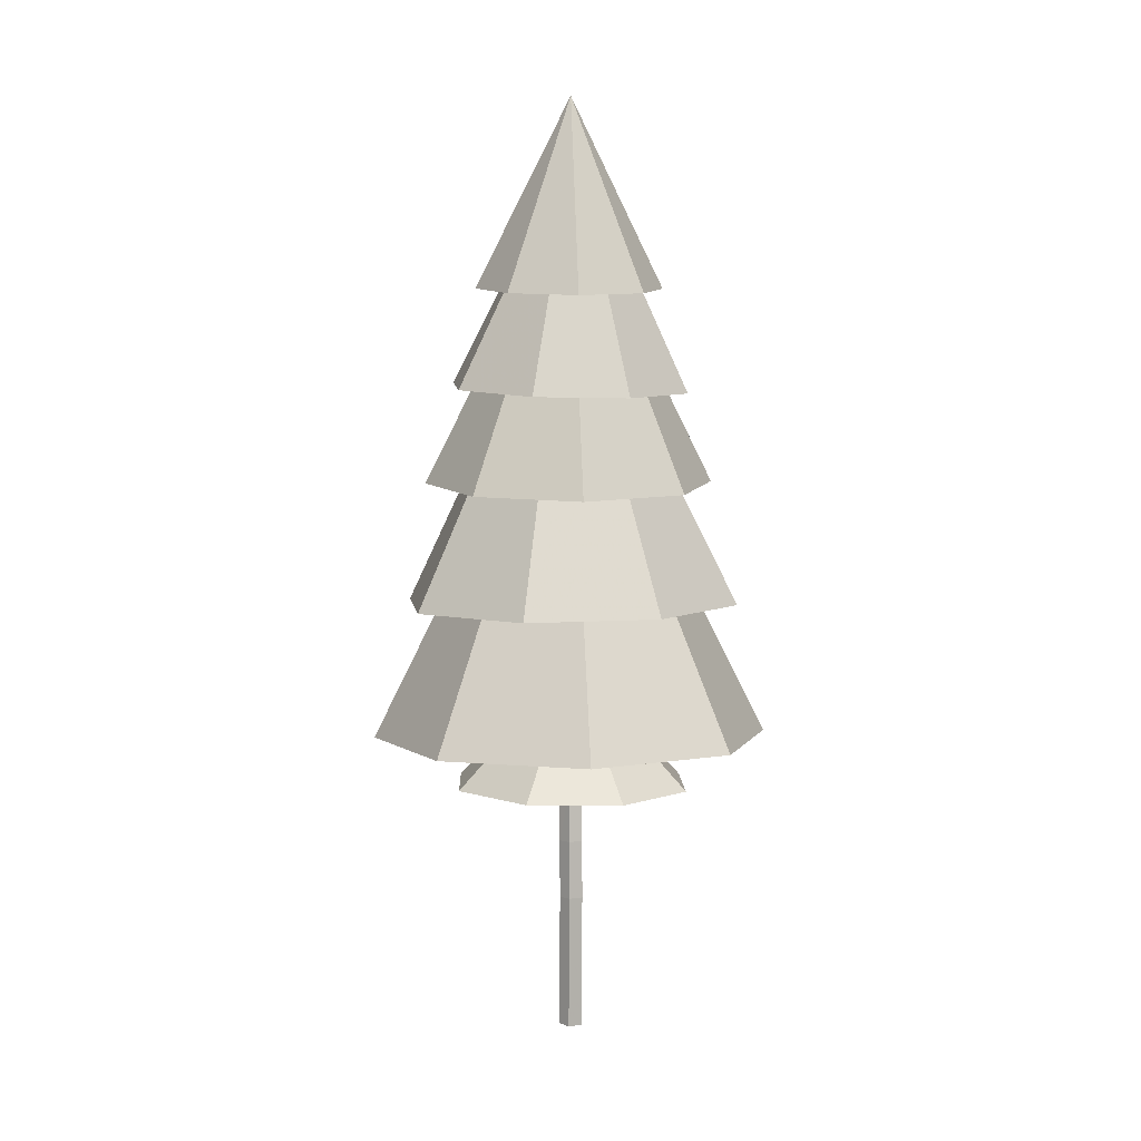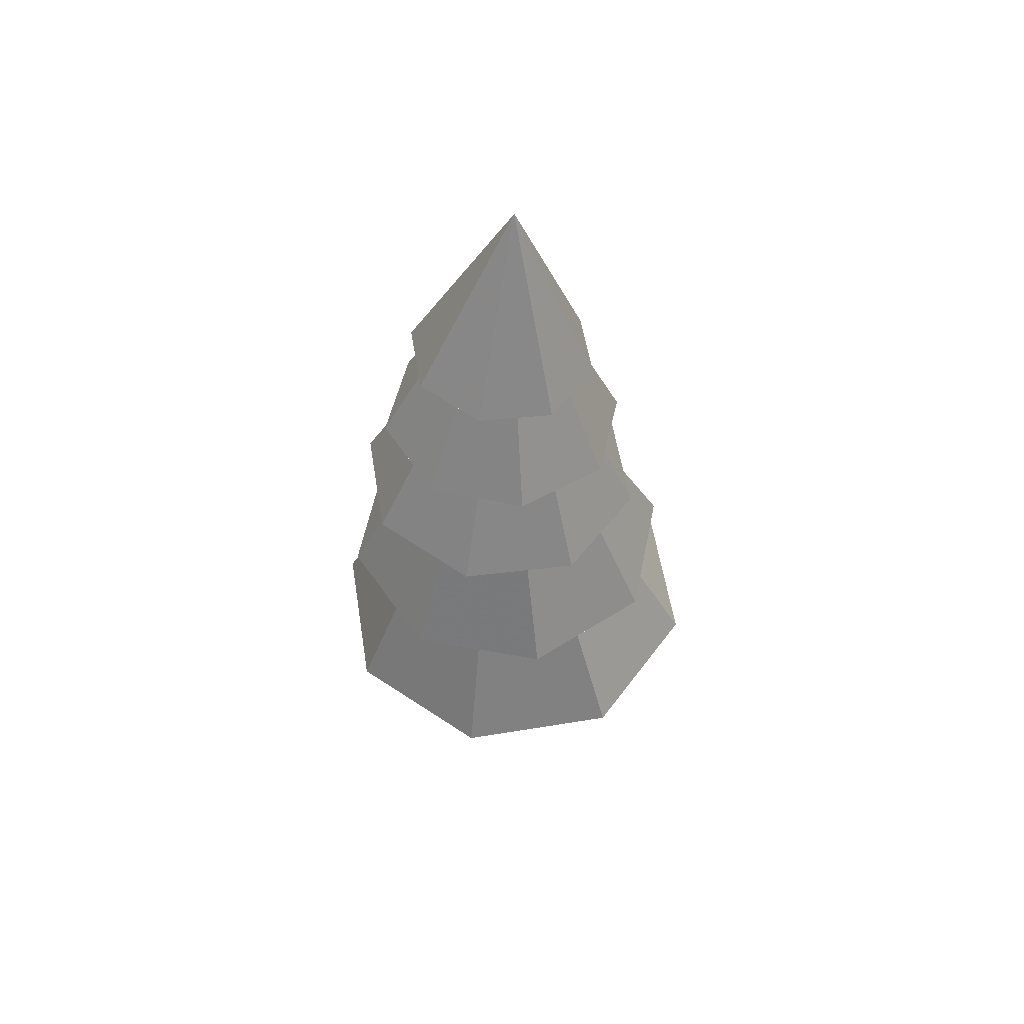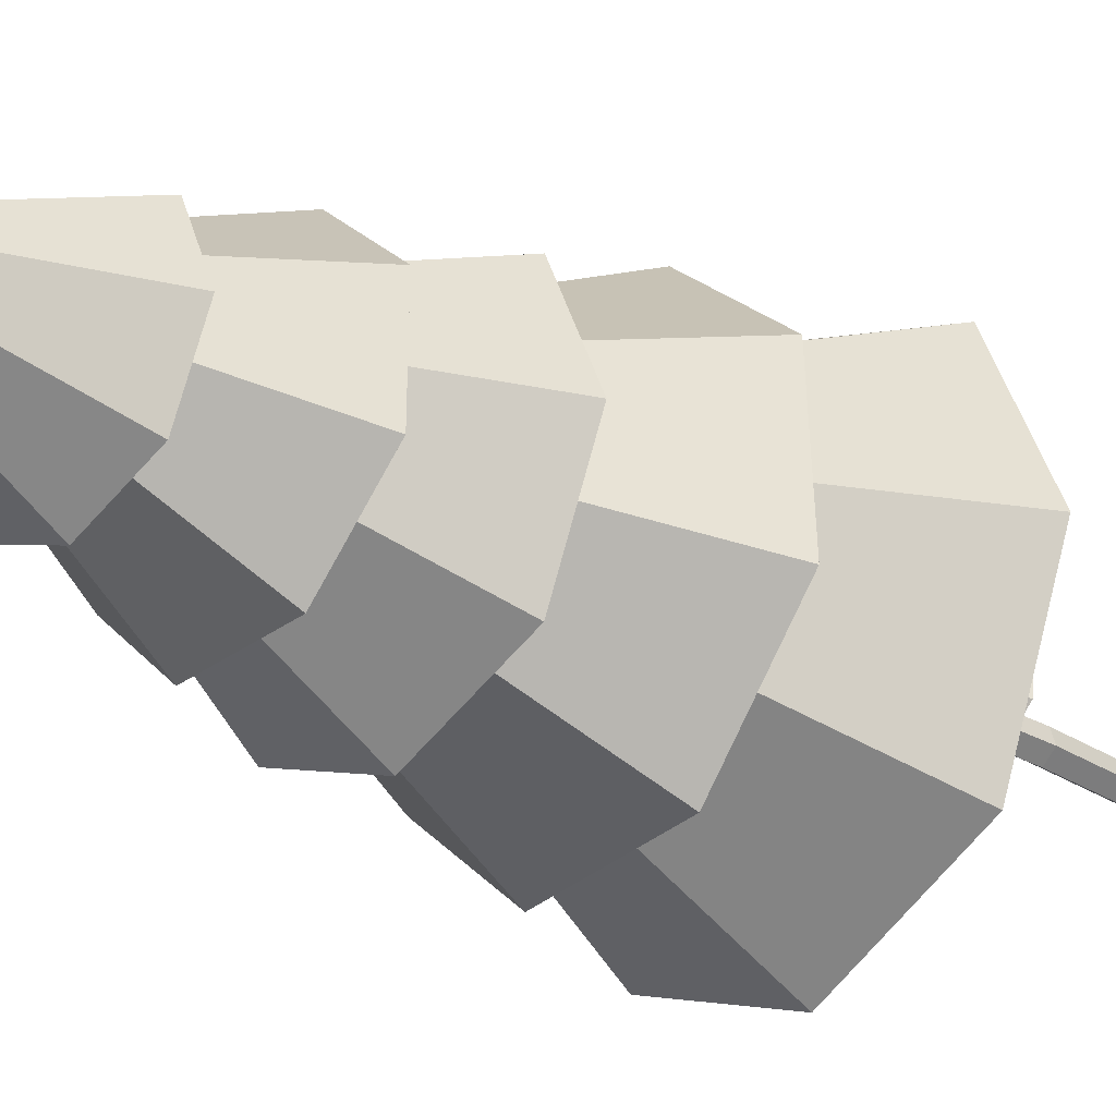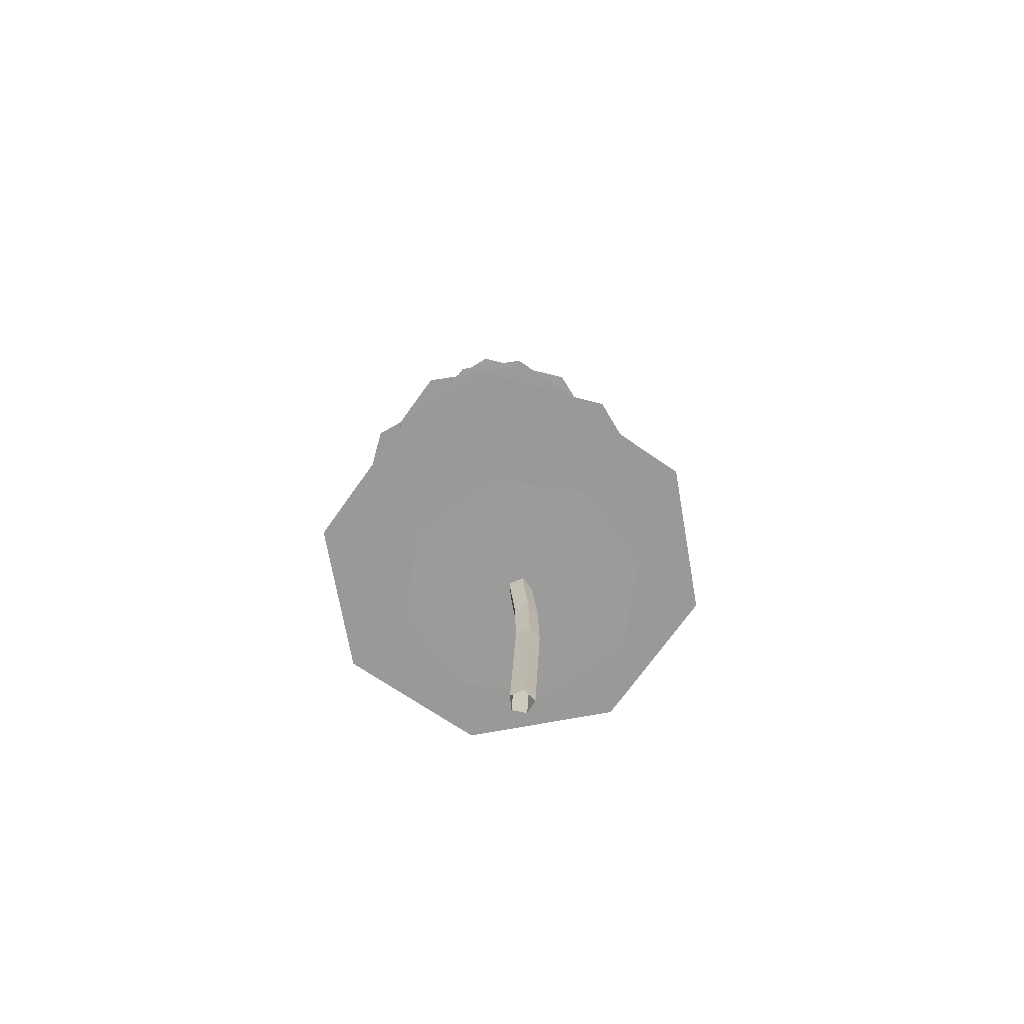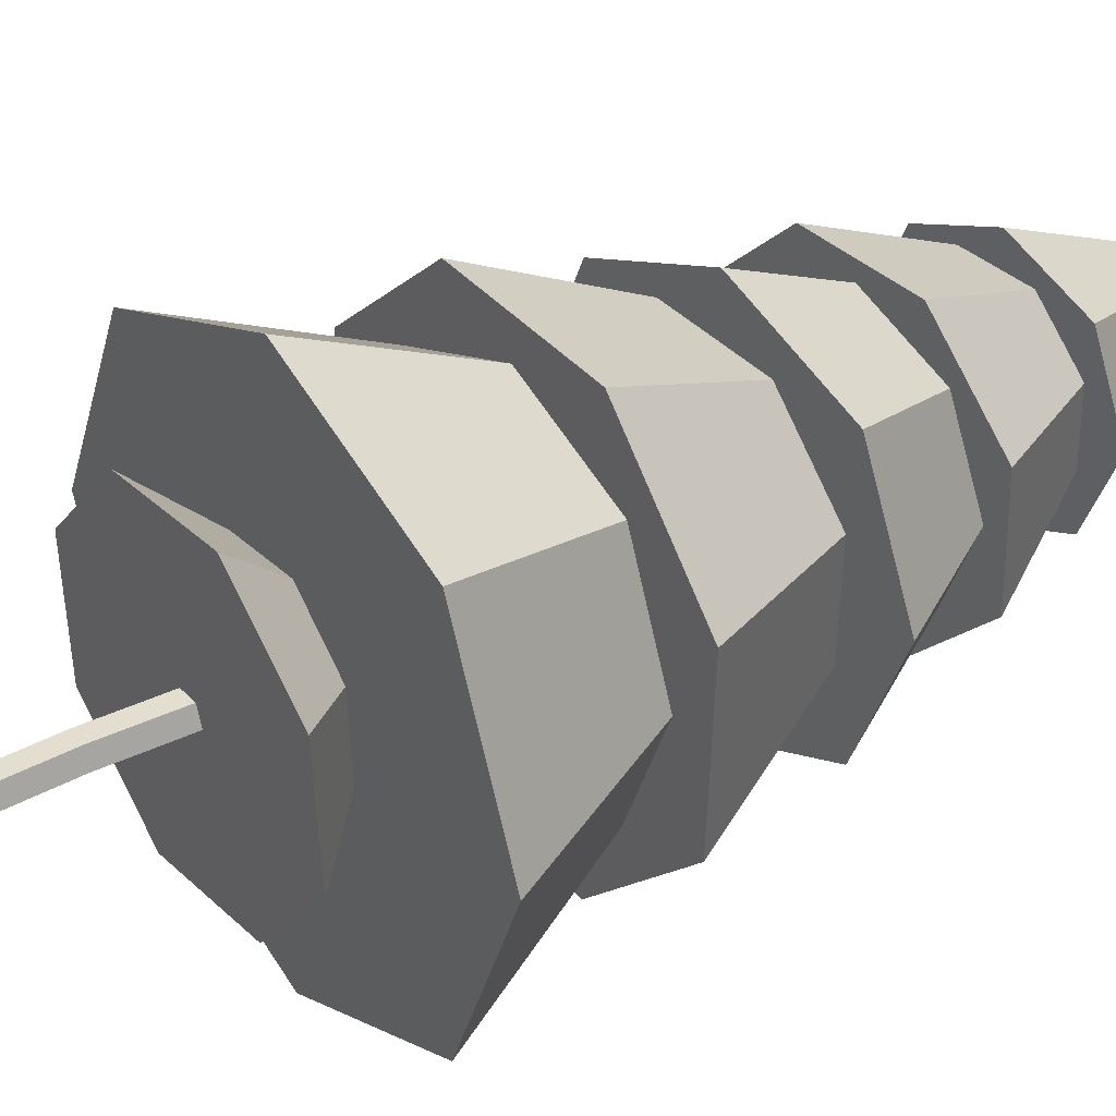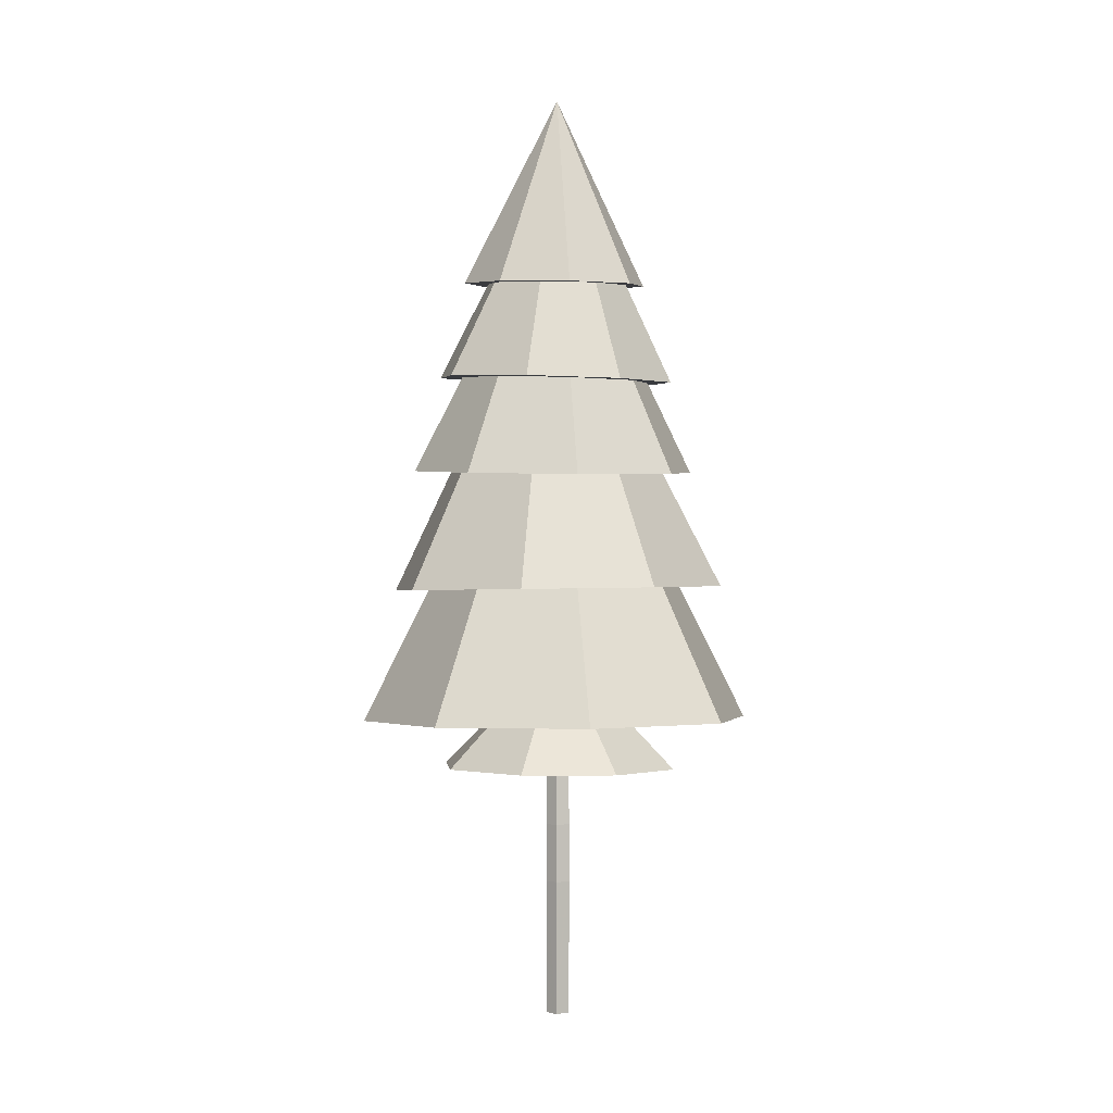
<metadata>
{"format":"obj","ext":"obj","renderer":"f3d","projection":"perspective","resolution":1024,"background":"white","views":[{"elev":7.1,"azim":-95.5,"up":"+Y"},{"elev":54.3,"azim":148.5,"up":"+Y"},{"elev":-29.8,"azim":-130.8,"up":"+Z"},{"elev":-69.1,"azim":167.3,"up":"+Y"},{"elev":35.8,"azim":52.4,"up":"+Z"},{"elev":0.4,"azim":-99.2,"up":"+Y"}]}
</metadata>
<code>
o Cylinder_Cylinder.001
v 0 -1 -0.1
v 0 1 -0.1
v 0.09511 -1 -0.0309
v 0.09511 1 -0.0309
v 0.05878 -1 0.0809
v 0.05878 1 0.0809
v -0.05878 -1 0.0809
v -0.05878 1 0.0809
v -0.09511 -1 -0.0309
v -0.09511 1 -0.0309
v 0.07876 2.004 -0.1
v 0.1728 1.99 -0.0309
v 0.1369 1.995 0.0809
v 0.02062 2.013 0.0809
v -0.01531 2.018 -0.0309
v 0.2375 3.07 -0.07433
v 0.3081 3.067 -0.02297
v 0.2812 3.068 0.06013
v 0.1939 3.072 0.06013
v 0.1669 3.073 -0.02297
v 0.3032 4.186 -0.051
v 0.3516 4.187 -0.01576
v 0.3331 4.187 0.04126
v 0.2732 4.185 0.04126
v 0.2547 4.184 -0.01576
v 0.4311 1.077 -0.8977
v 0.9351 1.059 -0.3219
v 0.8842 1.052 0.4417
v 0.3085 1.059 0.9459
v -0.455 1.077 0.8952
v -0.959 1.095 0.3195
v -0.9082 1.102 -0.4442
v -0.3324 1.095 -0.9483
v 0.01056 2.077 0.009889
v 1.442 2.548 0.4904
v 1.389 3.616 1e-06
v 0.07296 1.469 -1.626
v 1.401 2.539 -0.583
v 1.222 1.431 -1.15
v 1.096 4.385 -0.399
v 1.698 1.415 0
v 0.6136 2.548 -1.313
v 1.222 1.431 1.15
v 1.042 3.599 -0.839
v 0.07296 1.469 1.626
v -0.4597 2.571 -1.272
v -1.076 1.508 1.15
v 1.042 3.599 0.839
v -1.552 1.524 0
v -1.076 1.508 -1.15
v 0.1818 4.72 0
v 0.5468 4.37 -0.9353
v 0.7125 2.571 1.278
v 0.2042 3.559 -1.186
v -0.3608 2.593 1.319
v -1.149 2.602 0.5889
v 1.106 4.37 0.3685
v -1.19 2.593 -0.4846
v 0.184 5.377 -0.02353
v 0.2042 3.559 1.186
v -0.2201 4.336 -0.9261
v -0.6338 3.518 0.839
v -0.9809 3.501 1e-06
v -0.6338 3.518 -0.839
v 0.08947 5.929 1e-06
v 0.5704 4.336 0.9177
v -0.1965 4.302 0.9268
v -0.7457 4.288 0.3905
v -0.7555 4.302 -0.377
v 0.08601 6.34 0.03396
v -0.03667 0.5892 -0.1
v 0.05825 0.5833 -0.0309
v 0.022 0.5856 0.0809
v -0.09533 0.5929 0.0809
v -0.1316 0.5951 -0.0309
v 0.04743 0.107 -0.0309
v 0.01115 0.1086 0.0809
v -0.1062 0.1137 0.0809
v -0.1425 0.1153 -0.0309
v -0.04754 0.1112 -0.1
v 0.9359 5.204 1e-06
v 0.7116 5.187 -0.5431
v 0.7116 5.187 0.5431
v 0.1701 5.145 -0.7681
v 0.1701 5.145 0.7681
v -0.3714 5.103 0.5431
v -0.5957 5.086 1e-06
v -0.3714 5.103 -0.5431
v 0.05236 6.677 1e-06
f 2 72 71
f 72 6 73
f 73 8 74
f 74 10 75
f 10 71 75
f 4 11 12
f 8 15 10
f 4 13 6
f 2 15 11
f 6 14 8
f 12 16 17
f 14 20 15
f 12 18 13
f 11 20 16
f 13 19 14
f 17 23 18
f 16 25 21
f 18 24 19
f 17 21 22
f 19 25 20
f 26 34 27
f 27 34 28
f 28 34 29
f 29 34 30
f 30 34 31
f 31 34 32
f 32 34 33
f 33 34 26
f 29 31 33
f 53 59 55
f 37 51 39
f 44 65 36
f 39 51 41
f 42 59 38
f 41 51 43
f 35 59 53
f 52 70 40
f 43 51 45
f 48 65 60
f 36 65 48
f 45 51 47
f 54 65 44
f 46 59 42
f 47 51 49
f 60 65 62
f 49 51 50
f 38 59 35
f 50 51 37
f 50 39 43
f 57 70 66
f 55 59 56
f 46 38 53
f 56 59 58
f 58 59 46
f 66 70 67
f 61 70 52
f 62 65 63
f 63 65 64
f 40 70 57
f 64 65 54
f 64 44 48
f 67 70 68
f 67 69 52
f 68 70 69
f 69 70 61
f 79 71 80
f 74 79 78
f 73 78 77
f 72 77 76
f 80 72 76
f 1 76 3
f 76 5 3
f 77 7 5
f 78 9 7
f 9 80 1
f 82 89 81
f 83 89 85
f 85 89 86
f 84 89 82
f 81 89 83
f 86 89 87
f 86 88 82
f 87 89 88
f 88 89 84
f 2 4 72
f 72 4 6
f 73 6 8
f 74 8 10
f 10 2 71
f 4 2 11
f 8 14 15
f 4 12 13
f 2 10 15
f 6 13 14
f 12 11 16
f 14 19 20
f 12 17 18
f 11 15 20
f 13 18 19
f 17 22 23
f 16 20 25
f 18 23 24
f 17 16 21
f 19 24 25
f 33 26 27
f 27 28 29
f 29 30 31
f 31 32 33
f 33 27 29
f 50 37 39
f 39 41 43
f 43 45 50
f 45 47 50
f 47 49 50
f 53 55 46
f 55 56 46
f 56 58 46
f 46 42 38
f 38 35 53
f 48 60 62
f 62 63 64
f 64 54 44
f 44 36 48
f 48 62 64
f 52 40 67
f 40 57 67
f 57 66 67
f 67 68 69
f 69 61 52
f 79 75 71
f 74 75 79
f 73 74 78
f 72 73 77
f 80 71 72
f 1 80 76
f 76 77 5
f 77 78 7
f 78 79 9
f 9 79 80
f 82 81 86
f 81 83 86
f 83 85 86
f 86 87 88
f 88 84 82

</code>
